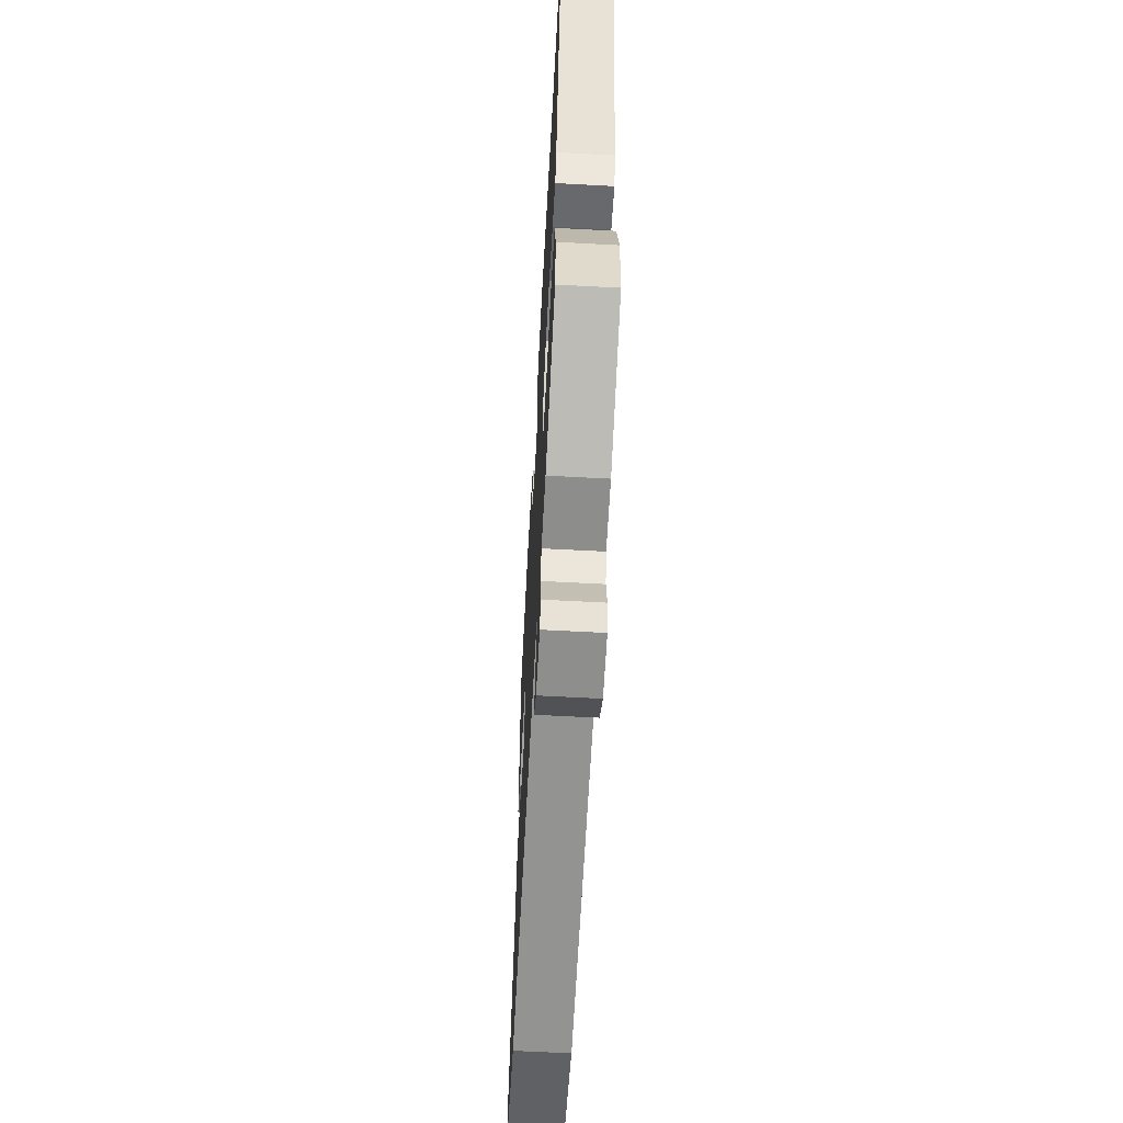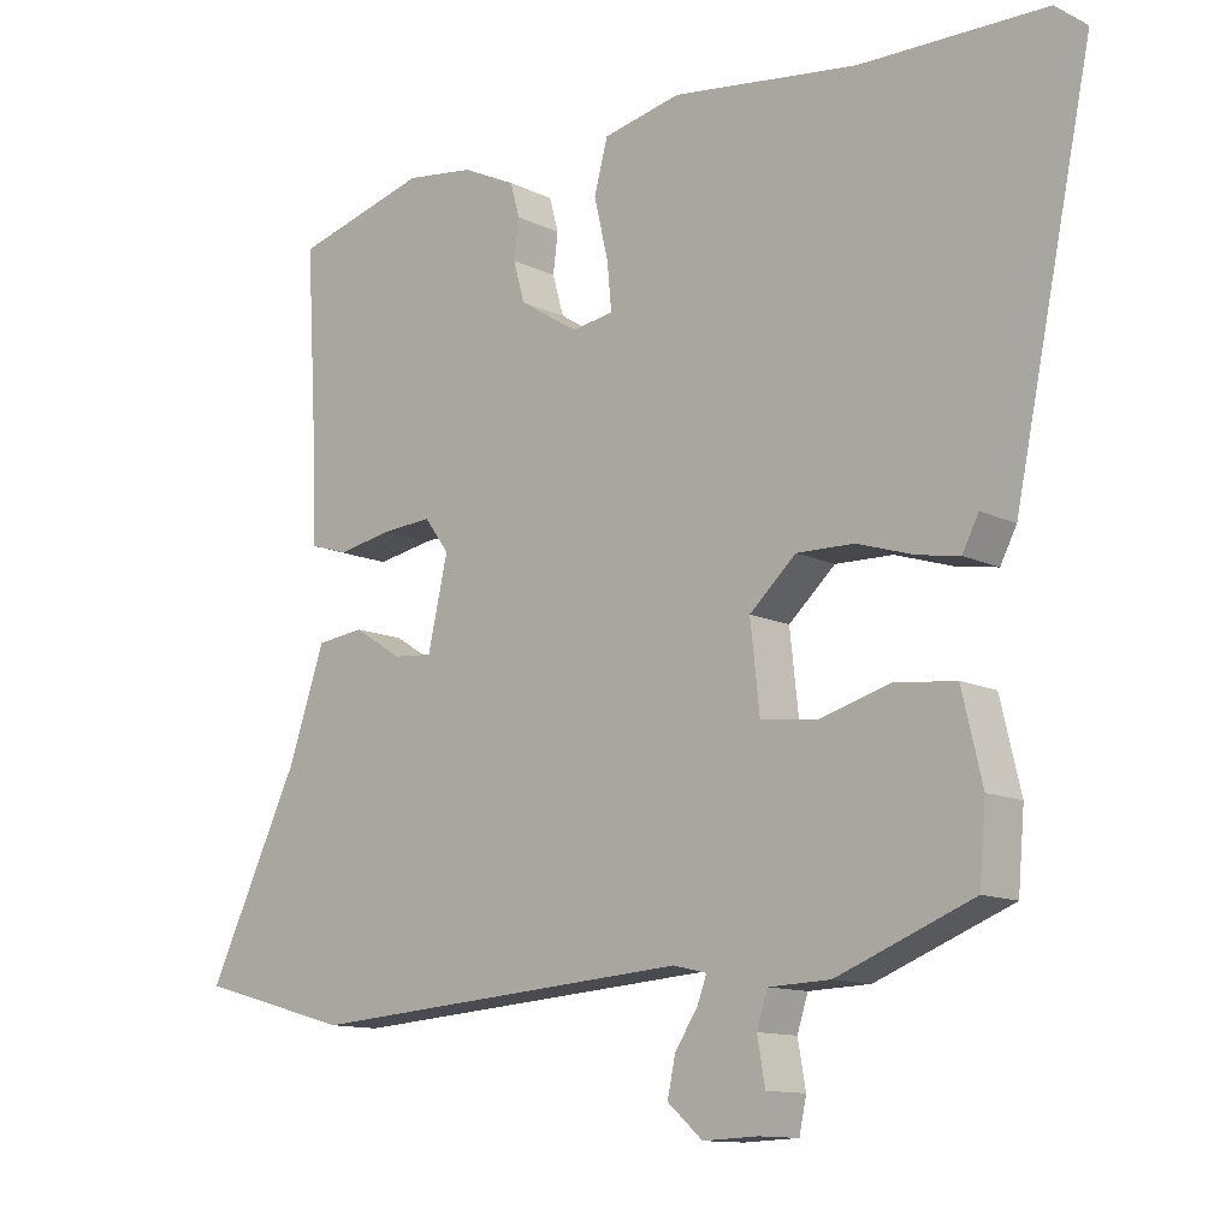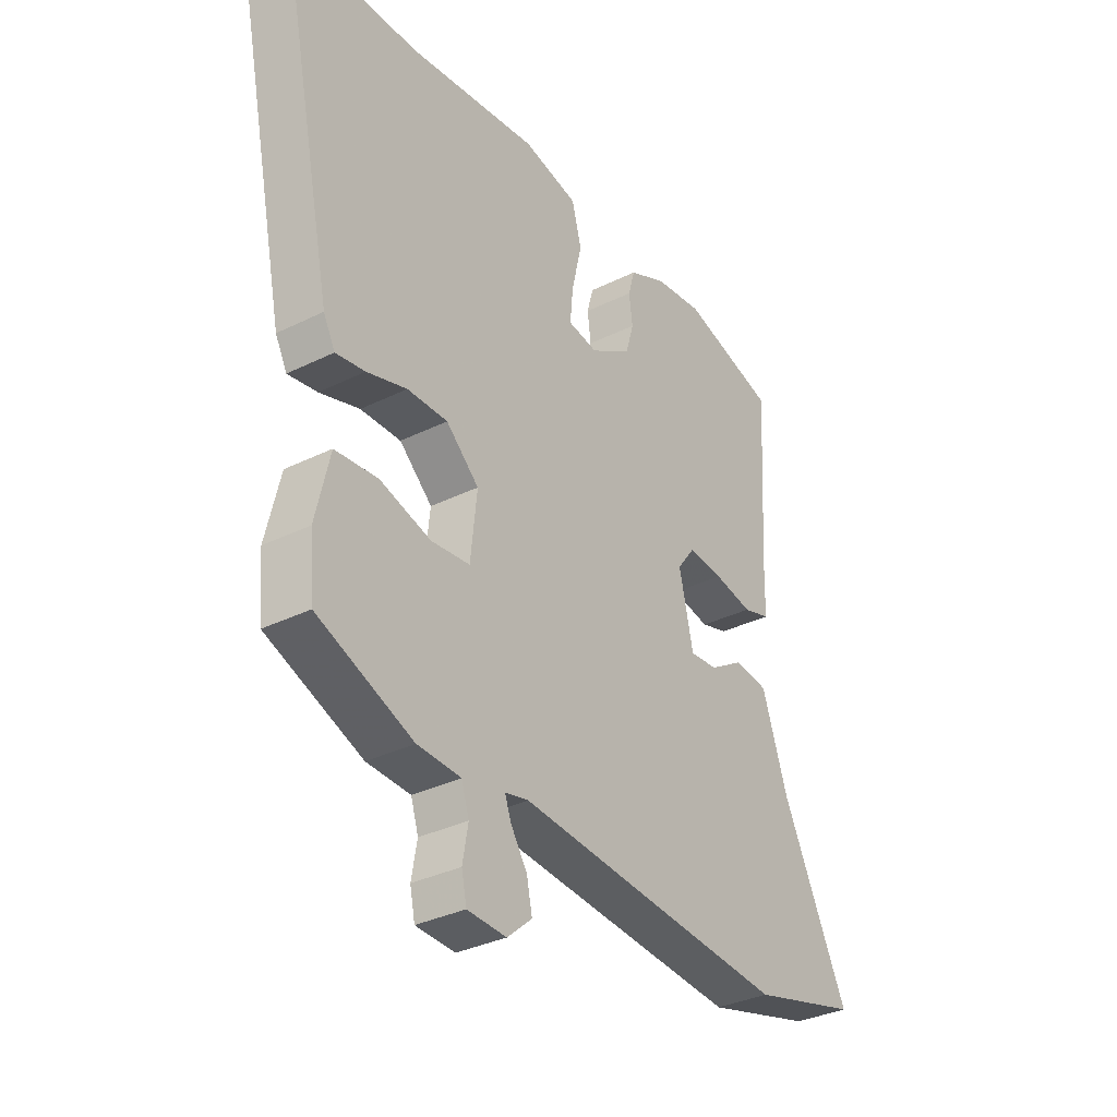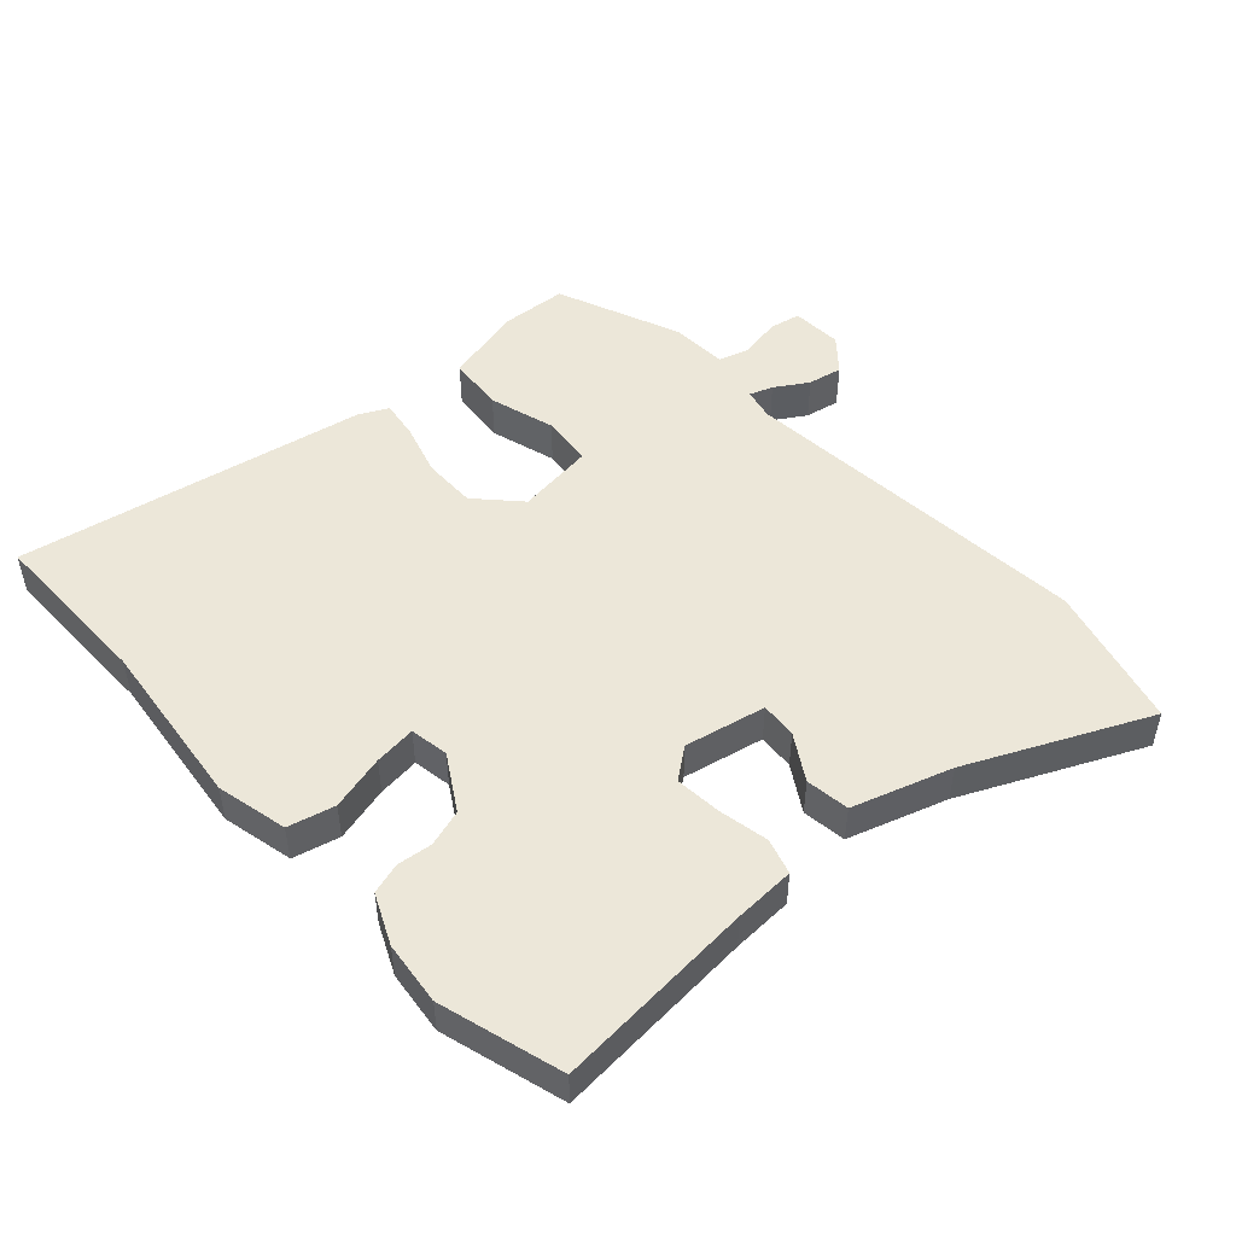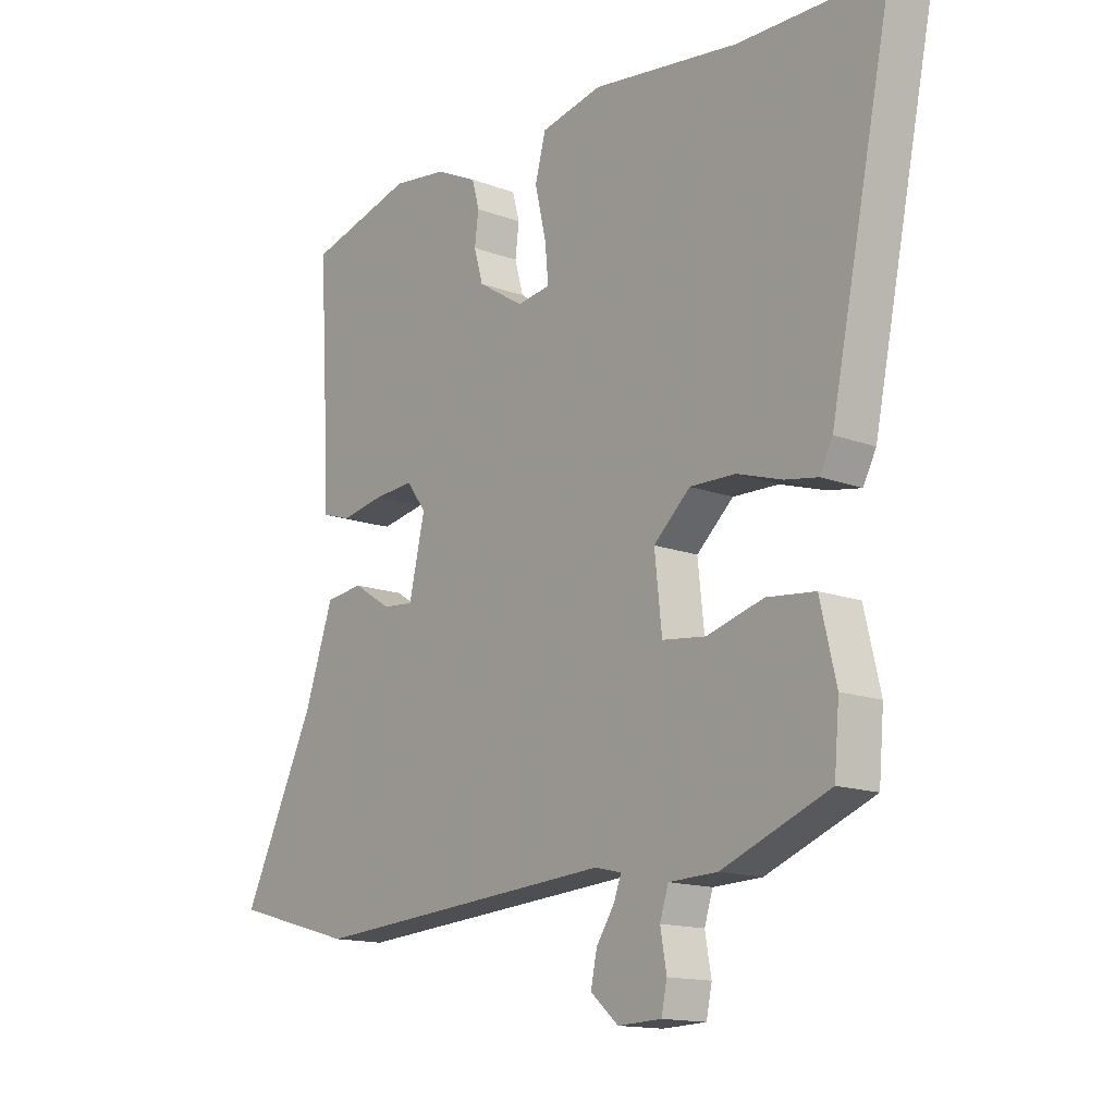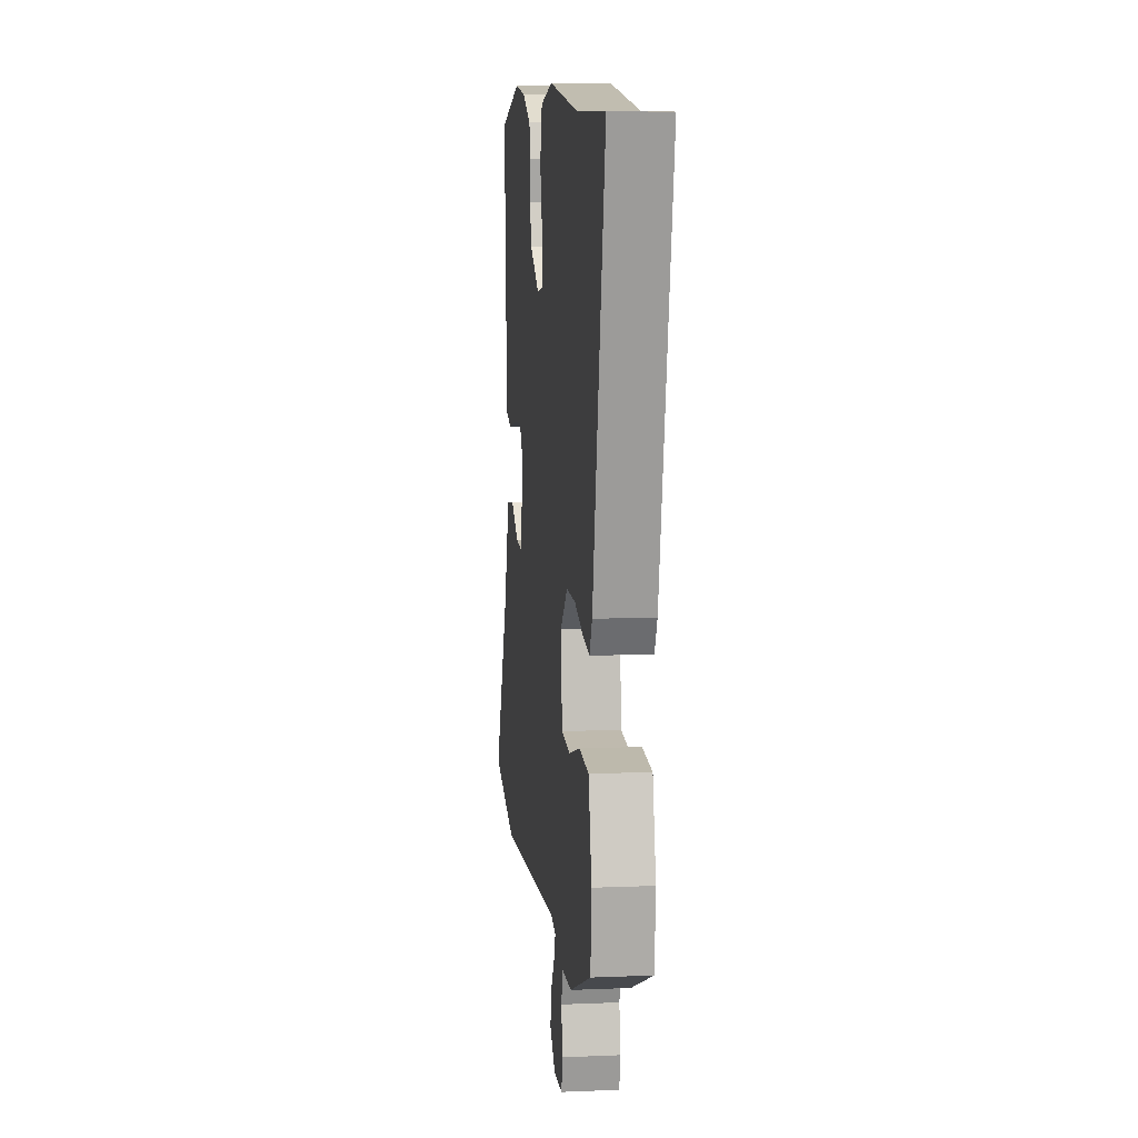
<metadata>
{"format":"obj","ext":"obj","renderer":"f3d","projection":"perspective","resolution":1024,"background":"white","views":[{"elev":-62.5,"azim":-93.1,"up":"+Z"},{"elev":-12.1,"azim":-138.6,"up":"+Z"},{"elev":-33.8,"azim":-56.1,"up":"+Z"},{"elev":49.8,"azim":46.6,"up":"+Y"},{"elev":-14.5,"azim":-129.3,"up":"+Z"},{"elev":8.9,"azim":-96.4,"up":"+Z"}]}
</metadata>
<code>
v -0.491 0.07 -0.427
v -0.5 0.07 -0.324
v -0.472 0.07 -0.205
v -0.387 0.07 -0.196
v -0.287 0.07 -0.224
v -0.21 0.07 -0.215
v -0.197 0.07 -0.096
v -0.262 0.07 -0.037
v -0.342 0.07 -0.039
v -0.421 0.07 -0.064
v -0.479 0.07 -0.074
v -0.502 0.07 -0.03
v -0.612 0.07 0.498
v -0.355 0.07 0.502
v -0.096 0.07 0.537
v 0.013 0.07 0.514
v 0.032 0.07 0.443
v 0.012 0.07 0.358
v 0.006 0.07 0.294
v 0.065 0.07 0.285
v 0.147 0.07 0.337
v 0.163 0.07 0.393
v 0.156 0.07 0.447
v 0.169 0.07 0.494
v 0.244 0.07 0.53
v 0.34 0.07 0.543
v 0.528 0.07 0.492
v 0.51 0.07 0.185
v 0.508 0.07 0.093
v 0.454 0.07 0.076
v 0.377 0.07 0.09
v 0.307 0.07 0.095
v 0.272 0.07 0.048
v 0.3 0.07 -0.075
v 0.355 0.07 -0.07
v 0.423 0.07 -0.027
v 0.49 0.07 -0.035
v 0.541 0.07 -0.184
v 0.671 0.07 -0.452
v 0.455 0.07 -0.512
v -0.085 0.07 -0.473
v -0.132 0.07 -0.484
v -0.119 0.07 -0.519
v -0.087 0.07 -0.568
v -0.076 0.07 -0.62
v -0.125 0.07 -0.663
v -0.202 0.07 -0.66
v -0.212 0.07 -0.613
v -0.201 0.07 -0.551
v -0.216 0.07 -0.504
v -0.302 0.07 -0.501
v -0.491 0 -0.427
v -0.5 0 -0.324
v -0.472 0 -0.205
v -0.387 0 -0.196
v -0.287 0 -0.224
v -0.21 0 -0.215
v -0.197 0 -0.096
v -0.262 0 -0.037
v -0.342 0 -0.039
v -0.421 0 -0.064
v -0.479 0 -0.074
v -0.502 0 -0.03
v -0.612 0 0.498
v -0.355 0 0.502
v -0.096 0 0.537
v 0.013 0 0.514
v 0.032 0 0.443
v 0.012 0 0.358
v 0.006 0 0.294
v 0.065 0 0.285
v 0.147 0 0.337
v 0.163 0 0.393
v 0.156 0 0.447
v 0.169 0 0.494
v 0.244 0 0.53
v 0.34 0 0.543
v 0.528 0 0.492
v 0.51 0 0.185
v 0.508 0 0.093
v 0.454 0 0.076
v 0.377 0 0.09
v 0.307 0 0.095
v 0.272 0 0.048
v 0.3 0 -0.075
v 0.355 0 -0.07
v 0.423 0 -0.027
v 0.49 0 -0.035
v 0.541 0 -0.184
v 0.671 0 -0.452
v 0.455 0 -0.512
v -0.085 0 -0.473
v -0.132 0 -0.484
v -0.119 0 -0.519
v -0.087 0 -0.568
v -0.076 0 -0.62
v -0.125 0 -0.663
v -0.202 0 -0.66
v -0.212 0 -0.613
v -0.201 0 -0.551
v -0.216 0 -0.504
v -0.302 0 -0.501
f 3 4 5
f 2 3 5
f 1 2 5
f 51 1 5
f 50 51 5
f 49 50 5 6
f 47 48 49
f 46 47 49
f 45 46 49
f 44 45 49
f 43 44 49
f 42 43 49
f 42 49 6 7
f 41 42 7
f 40 41 7
f 39 40 7
f 38 39 7
f 35 36 37 38
f 34 35 38
f 34 38 7 8
f 33 34 8
f 32 33 8 9
f 28 29 30 31
f 28 31 32
f 27 28 32
f 26 27 32
f 25 26 32
f 24 25 32
f 23 24 32
f 22 23 32
f 21 22 32
f 20 21 32 9
f 16 17 18
f 15 16 18
f 14 15 18
f 14 18 19
f 13 14 19
f 12 13 19
f 12 19 20
f 11 12 20
f 10 11 20
f 9 10 20
f 56 55 54
f 56 54 53
f 56 53 52
f 56 52 102
f 56 102 101
f 57 56 101 100
f 100 99 98
f 100 98 97
f 100 97 96
f 100 96 95
f 100 95 94
f 100 94 93
f 58 57 100 93
f 58 93 92
f 58 92 91
f 58 91 90
f 58 90 89
f 89 88 87 86
f 89 86 85
f 59 58 89 85
f 59 85 84
f 60 59 84 83
f 82 81 80 79
f 83 82 79
f 83 79 78
f 83 78 77
f 83 77 76
f 83 76 75
f 83 75 74
f 83 74 73
f 83 73 72
f 60 83 72 71
f 69 68 67
f 69 67 66
f 69 66 65
f 70 69 65
f 70 65 64
f 70 64 63
f 71 70 63
f 71 63 62
f 71 62 61
f 71 61 60
f 1 52 53 2
f 2 53 54 3
f 3 54 55 4
f 4 55 56 5
f 5 56 57 6
f 6 57 58 7
f 7 58 59 8
f 8 59 60 9
f 9 60 61 10
f 10 61 62 11
f 11 62 63 12
f 12 63 64 13
f 13 64 65 14
f 14 65 66 15
f 15 66 67 16
f 16 67 68 17
f 17 68 69 18
f 18 69 70 19
f 19 70 71 20
f 20 71 72 21
f 21 72 73 22
f 22 73 74 23
f 23 74 75 24
f 24 75 76 25
f 25 76 77 26
f 26 77 78 27
f 27 78 79 28
f 28 79 80 29
f 29 80 81 30
f 30 81 82 31
f 31 82 83 32
f 32 83 84 33
f 33 84 85 34
f 34 85 86 35
f 35 86 87 36
f 36 87 88 37
f 37 88 89 38
f 38 89 90 39
f 39 90 91 40
f 40 91 92 41
f 41 92 93 42
f 42 93 94 43
f 43 94 95 44
f 44 95 96 45
f 45 96 97 46
f 46 97 98 47
f 47 98 99 48
f 48 99 100 49
f 49 100 101 50
f 50 101 102 51
f 51 102 52 1

</code>
